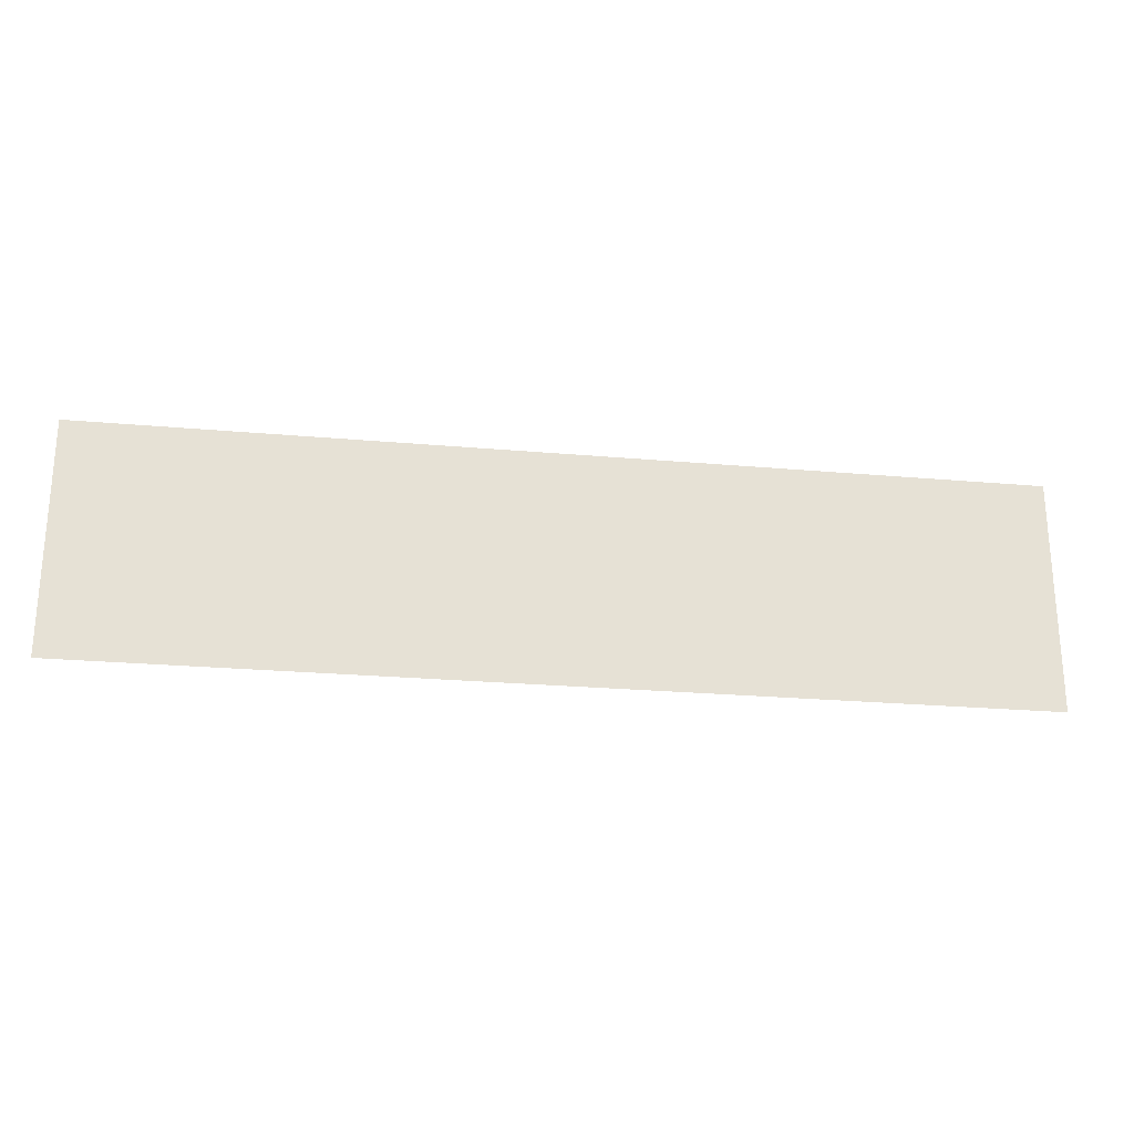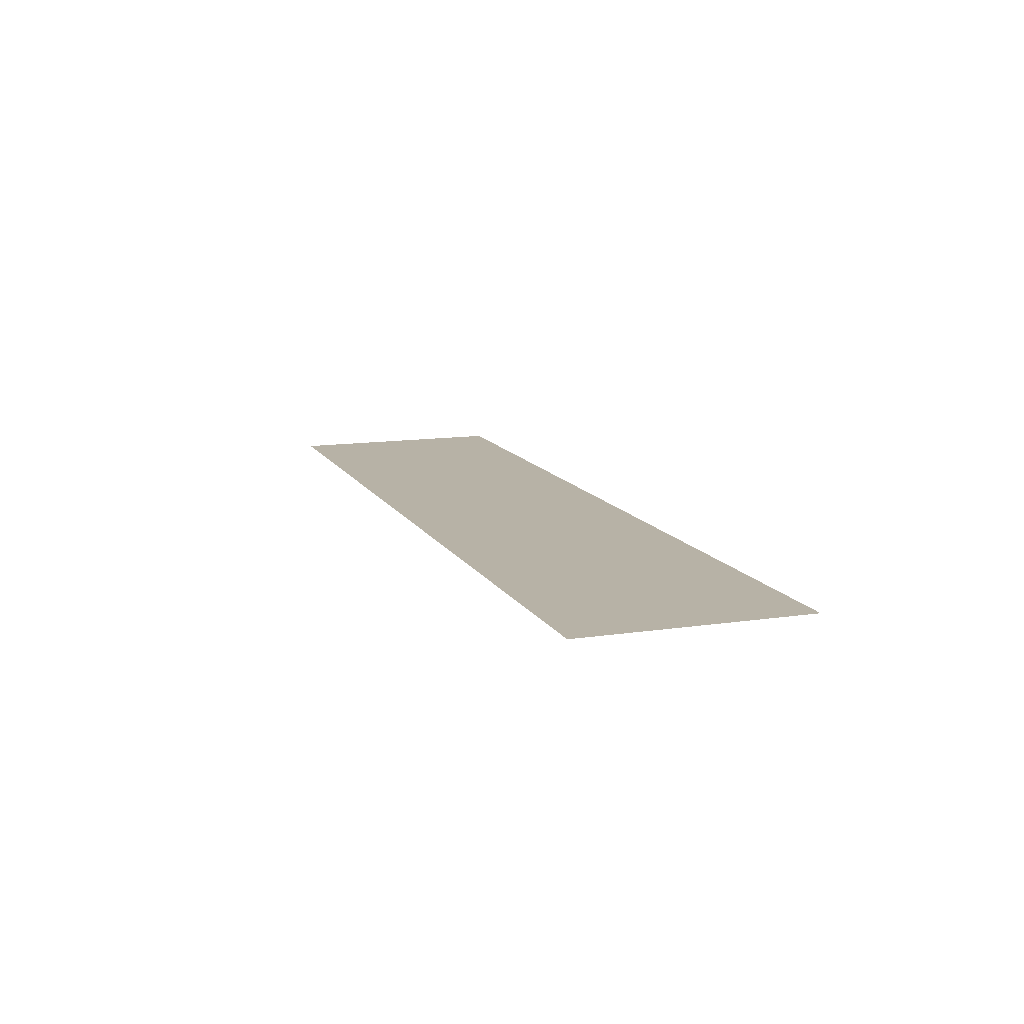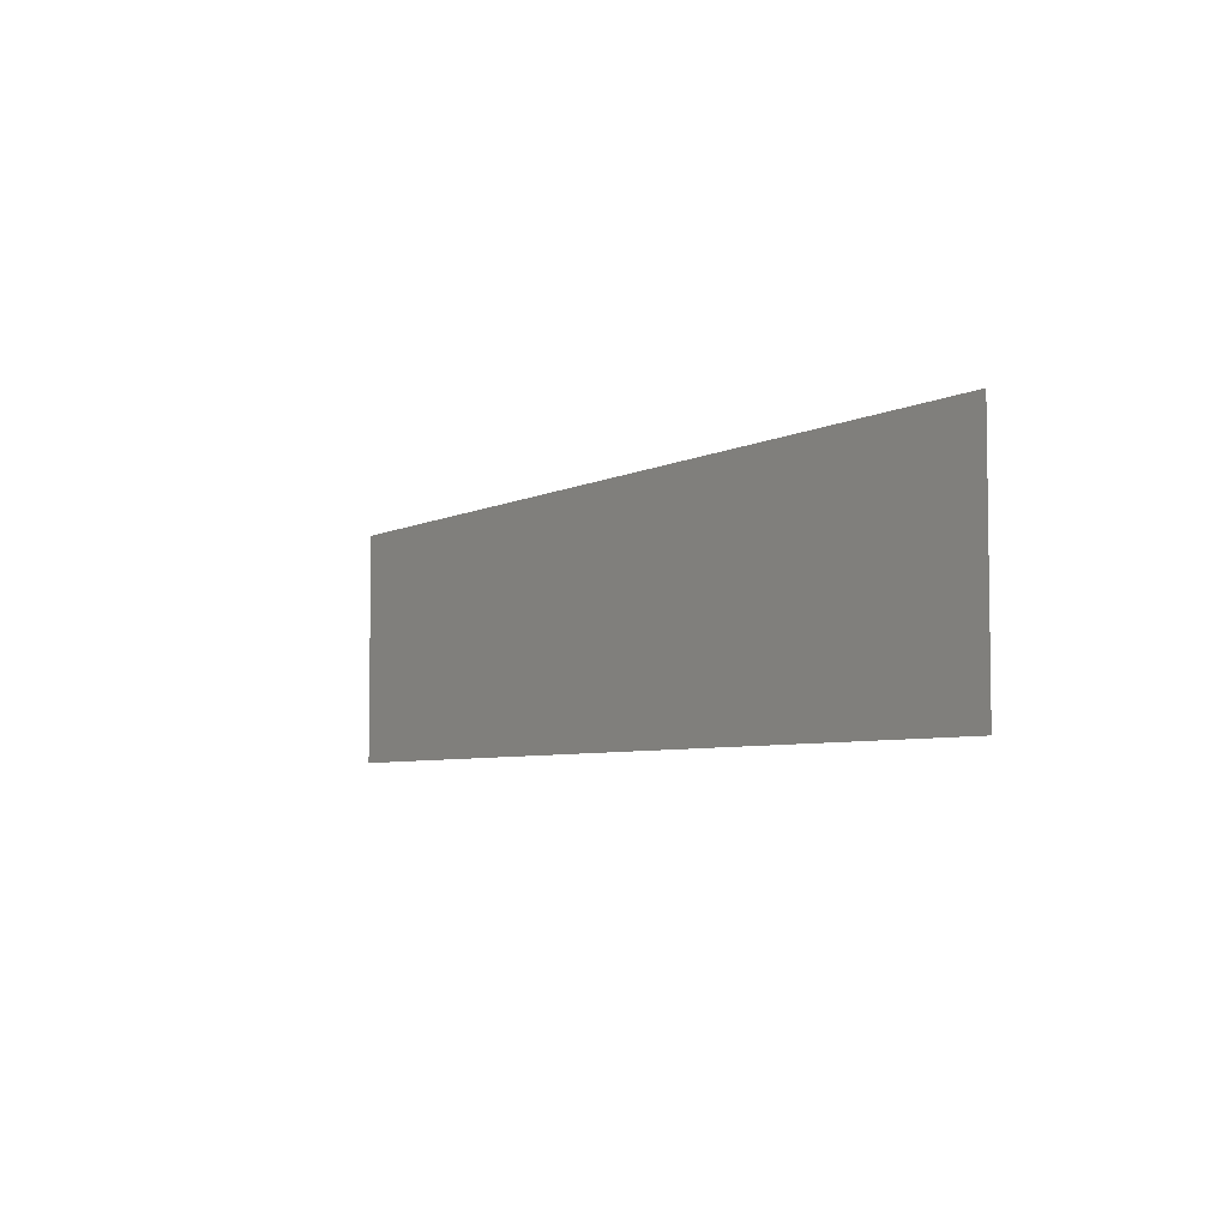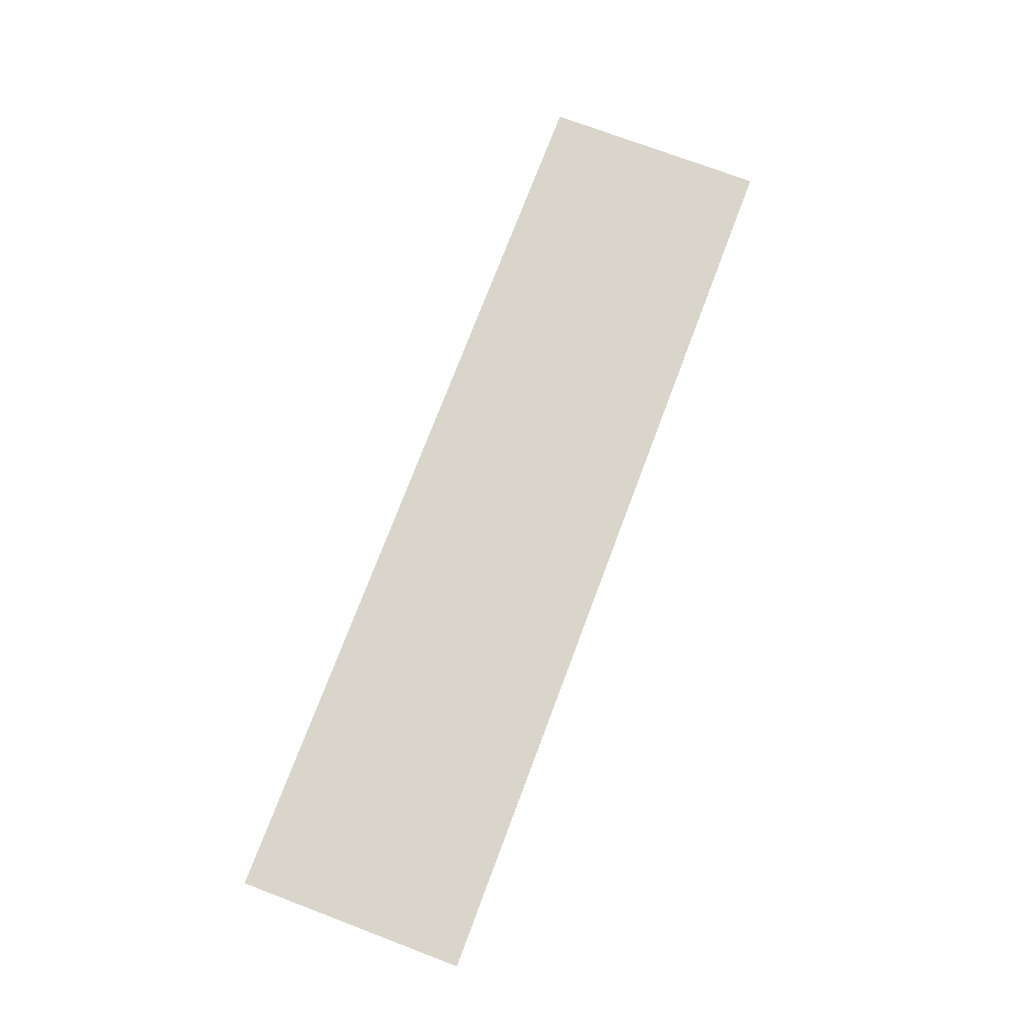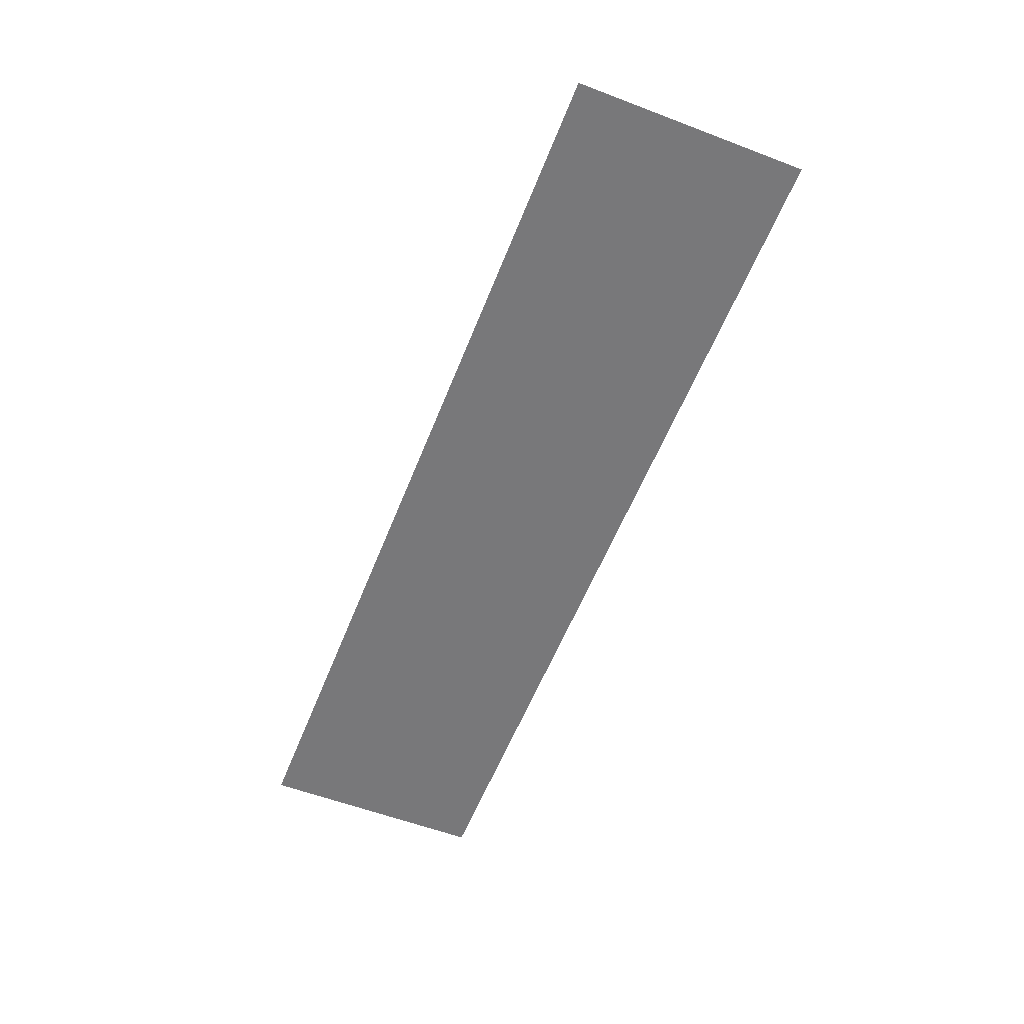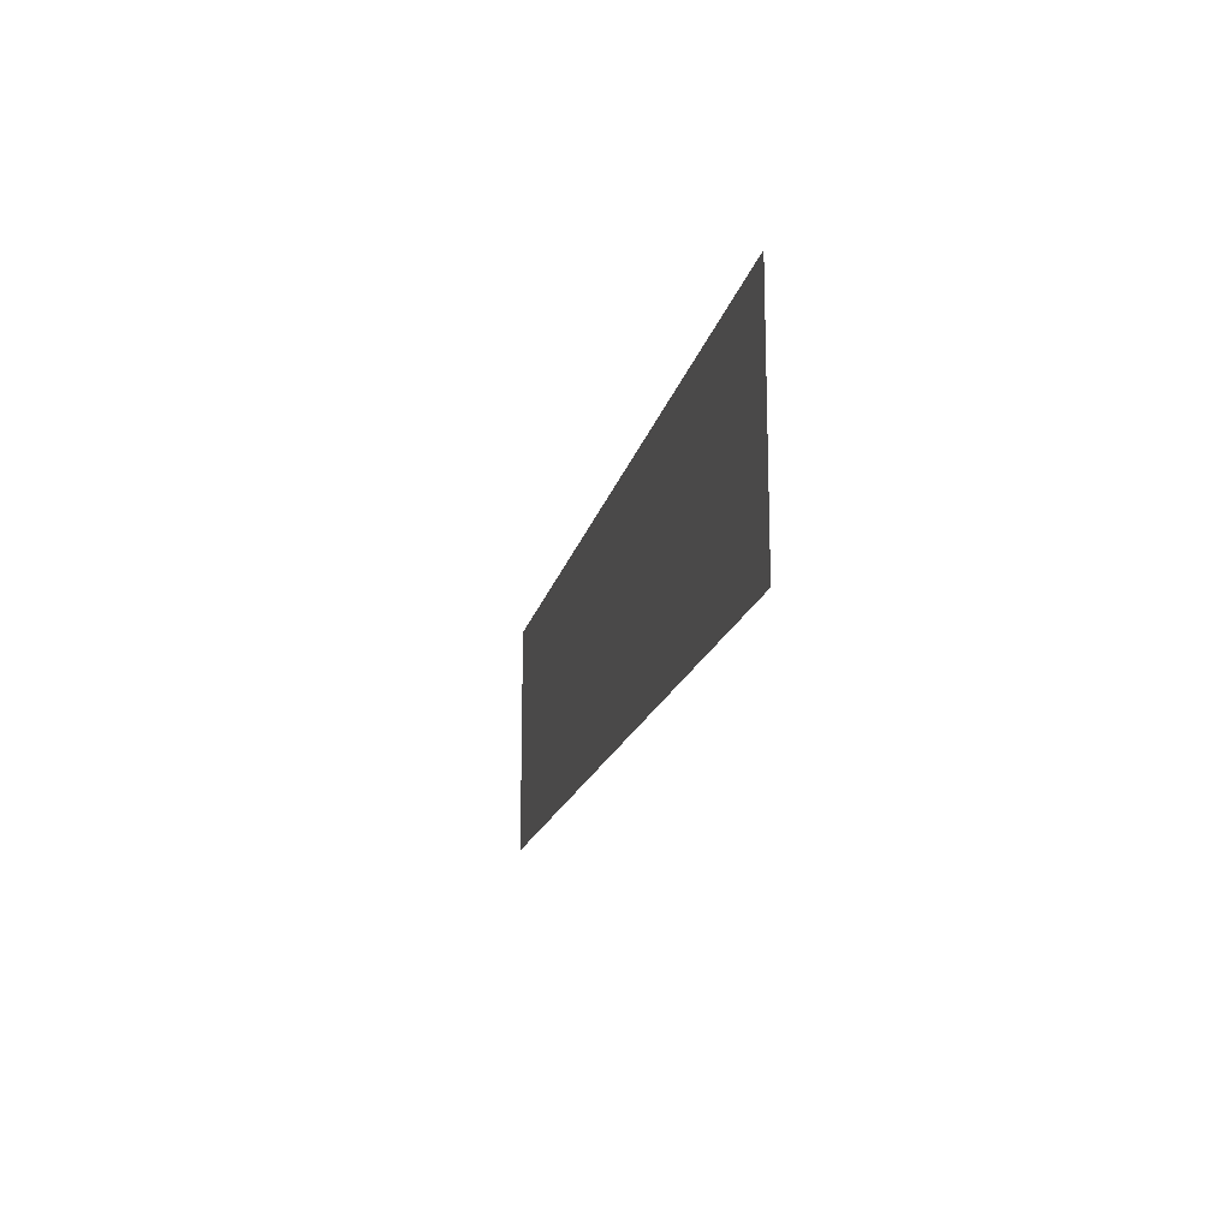
<metadata>
{"format":"obj","ext":"obj","renderer":"f3d","projection":"perspective","resolution":1024,"background":"white","views":[{"elev":-24.5,"azim":-8.3,"up":"+Y"},{"elev":12.5,"azim":-109.4,"up":"+Z"},{"elev":-5.2,"azim":57.6,"up":"+Y"},{"elev":74.3,"azim":-69.3,"up":"+Z"},{"elev":-57.6,"azim":-111.5,"up":"+Z"},{"elev":-16.5,"azim":-102.1,"up":"+Y"}]}
</metadata>
<code>
v -384 -96 0
v -416 -96 0
v -416 -64 0
v -384 -64 0
v -416 -96 0
v -448 -96 0
v -448 -64 0
v -416 -64 0
v -448 -96 0
v -480 -96 0
v -480 -64 0
v -448 -64 0
v -480 -96 0
v -512 -96 0
v -512 -64 0
v -480 -64 0
g myMap_mesh_0308
f 1 2 3 4
f 5 6 7 8
f 9 10 11 12
f 13 14 15 16

</code>
